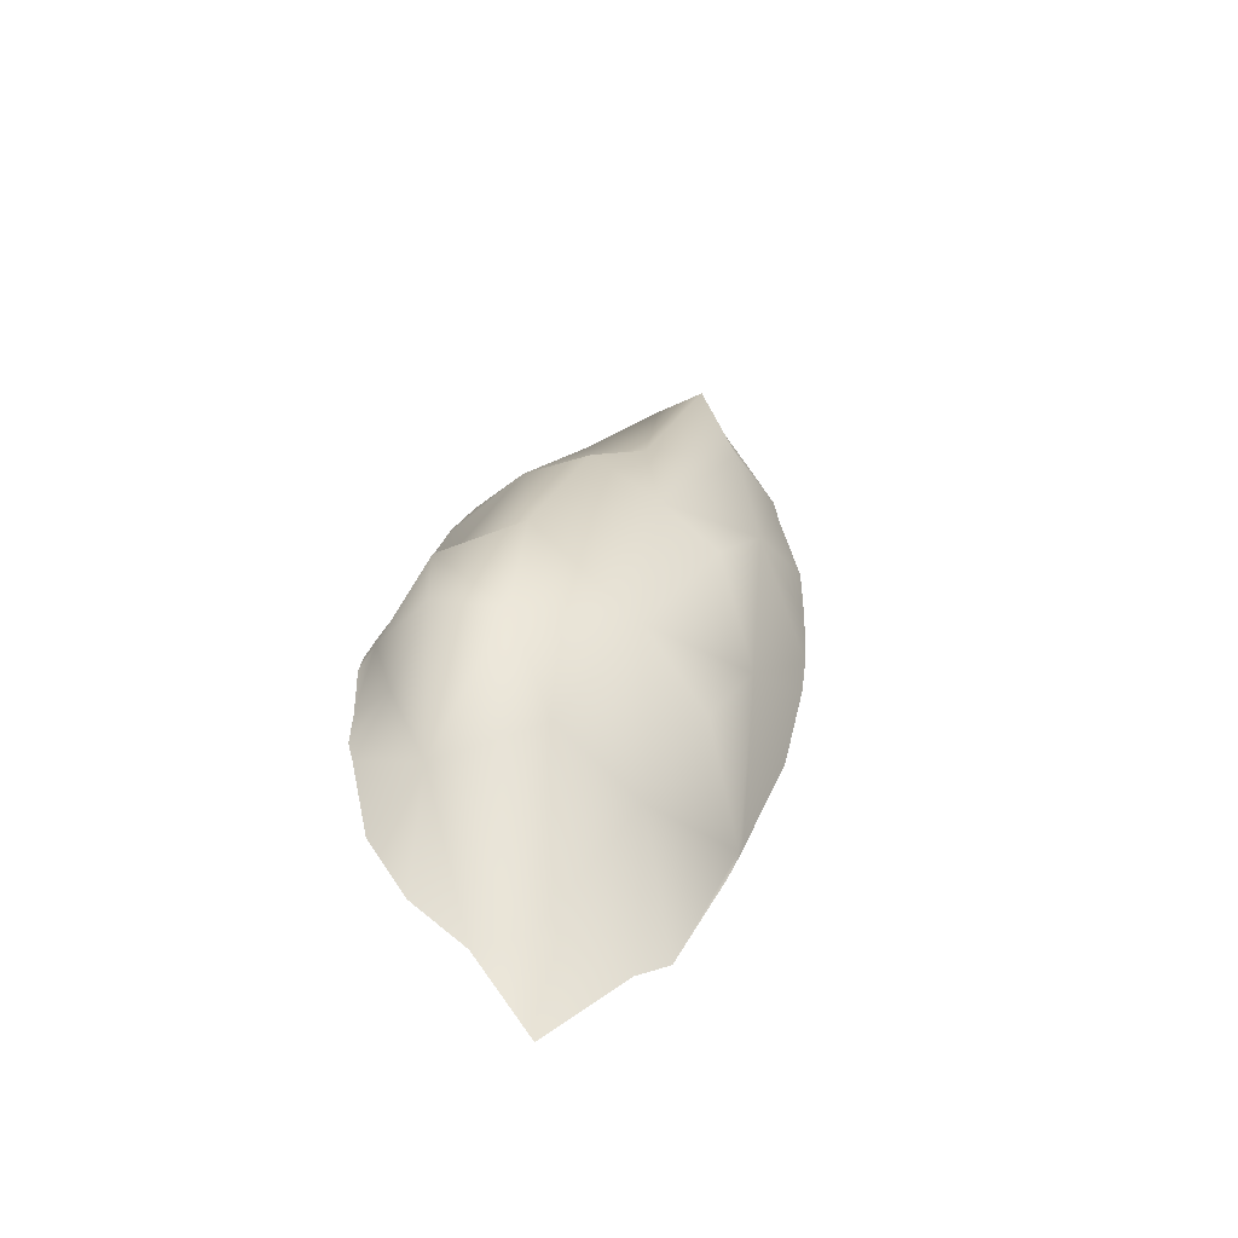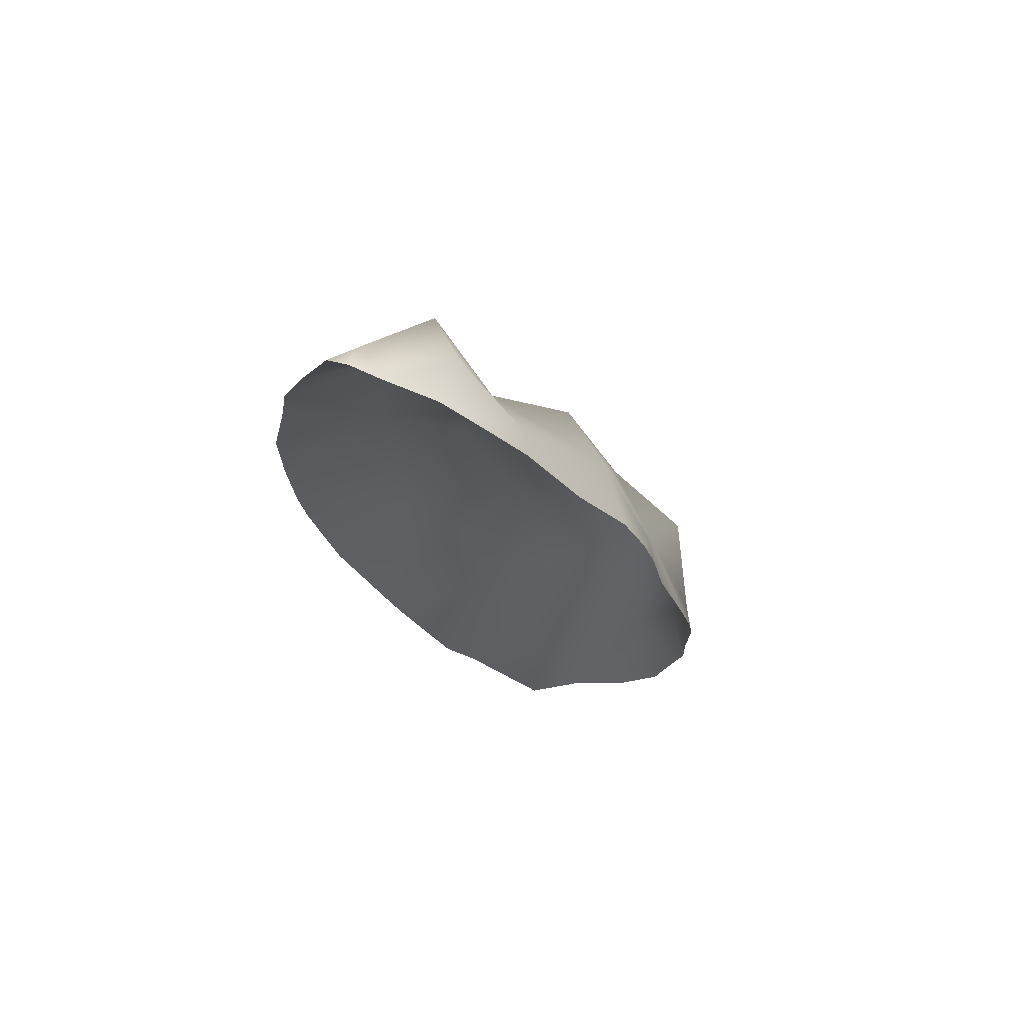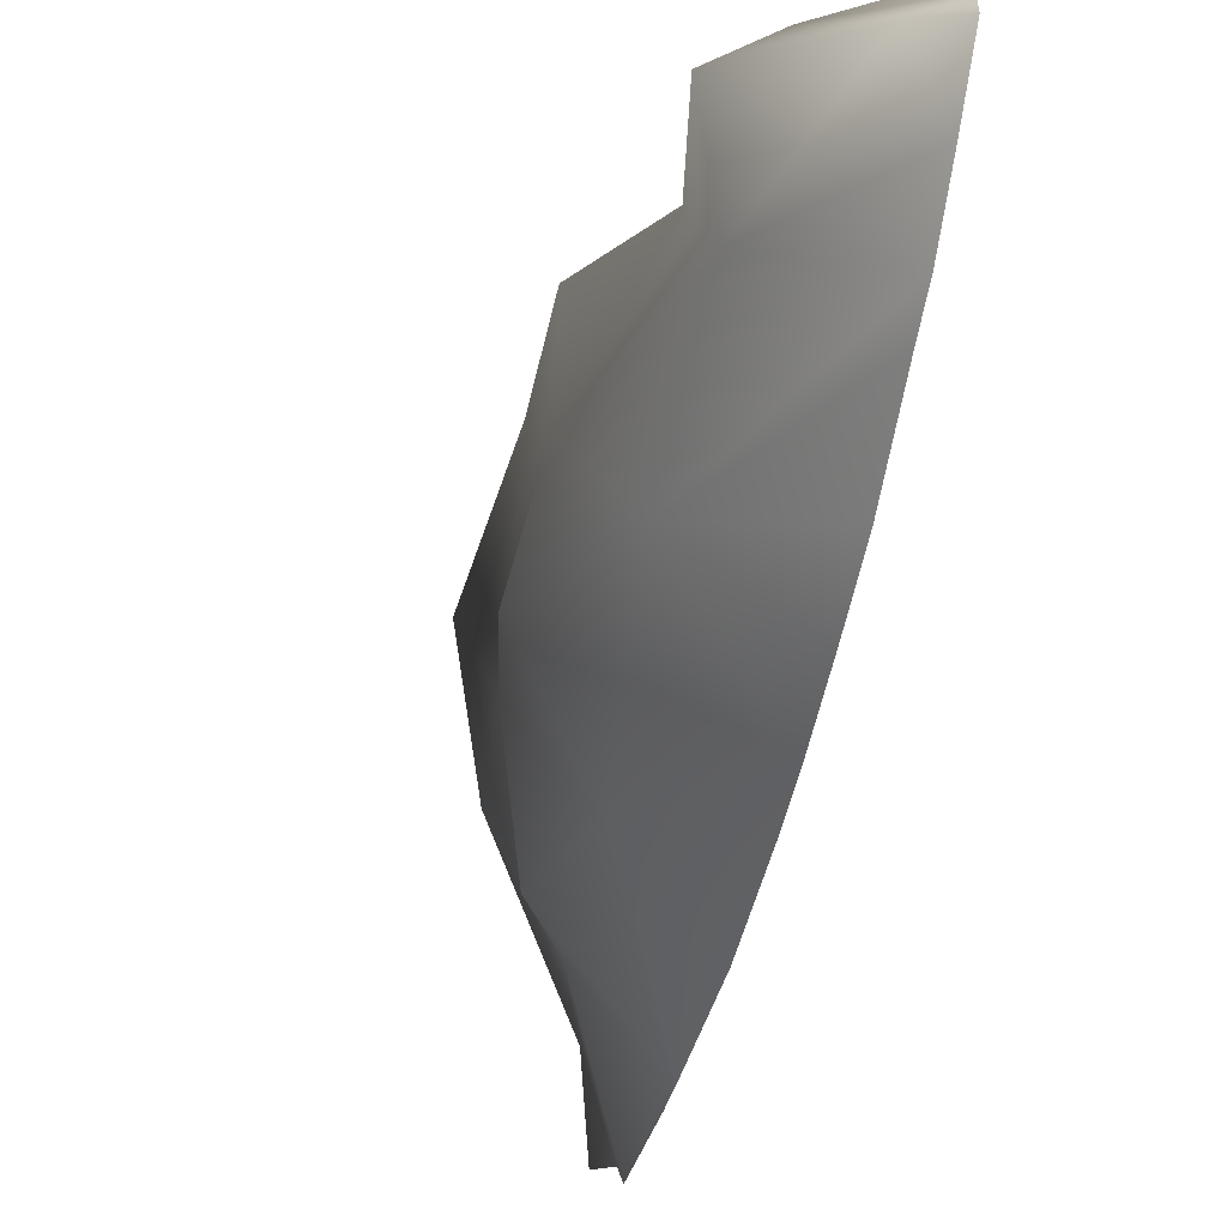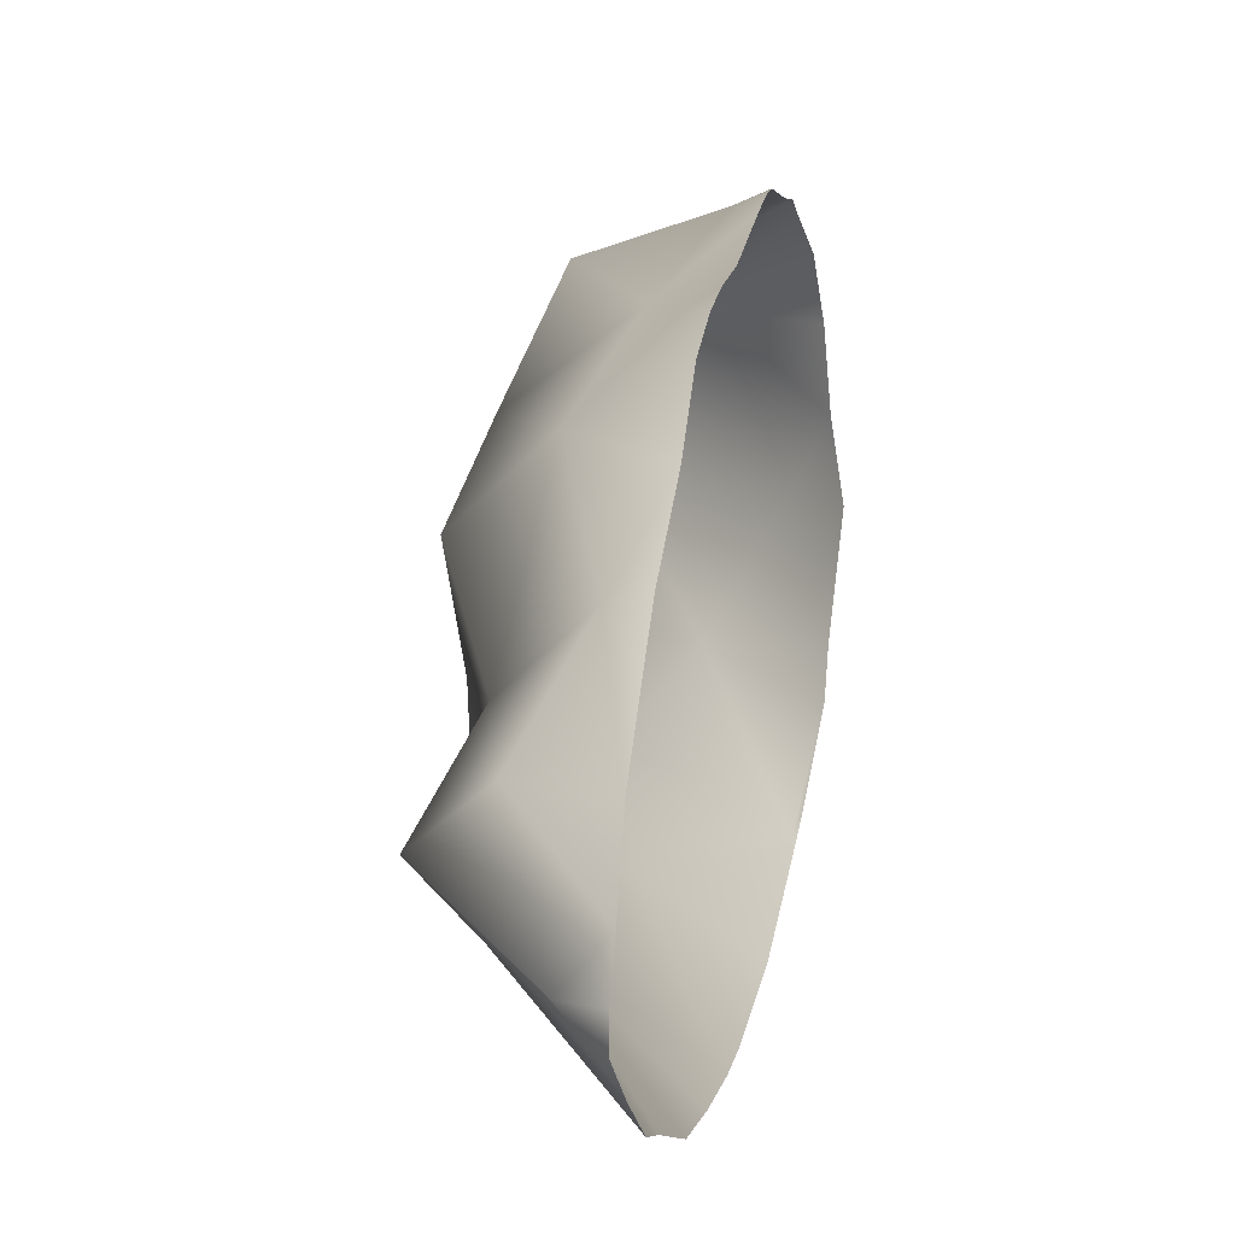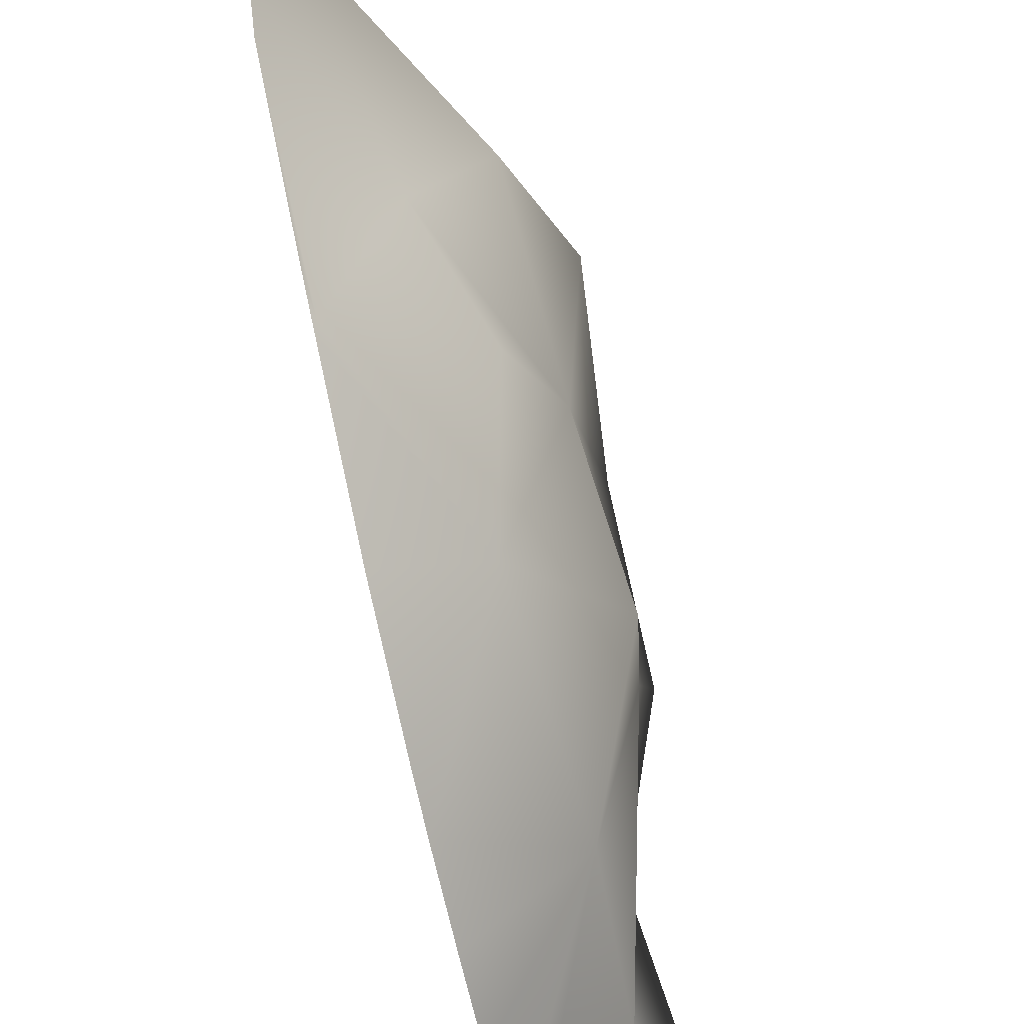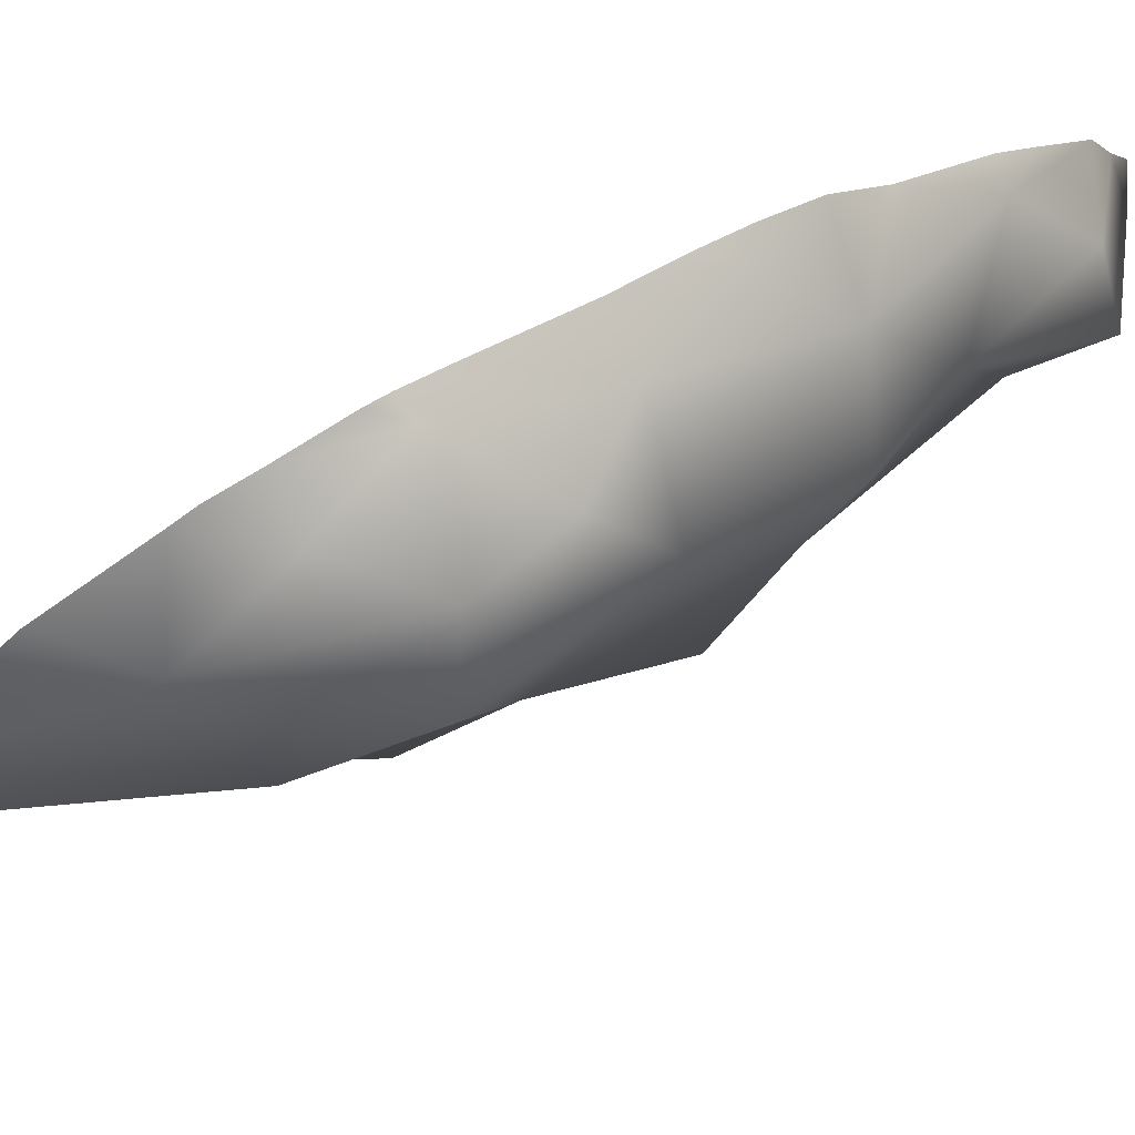
<metadata>
{"format":"obj","ext":"obj","renderer":"f3d","projection":"perspective","resolution":1024,"background":"white","views":[{"elev":-50.7,"azim":72.0,"up":"+Y"},{"elev":68.5,"azim":-77.8,"up":"+Y"},{"elev":-52.1,"azim":169.4,"up":"+Z"},{"elev":3.1,"azim":-170.8,"up":"+Z"},{"elev":-66.2,"azim":12.7,"up":"+Z"},{"elev":73.7,"azim":57.7,"up":"+Z"}]}
</metadata>
<code>
g terrainMesh.068
v 15.16 13.64 8.109
v 15.1 13.49 8.191
v 15.21 13.76 8.23
v 15.21 13.76 8.23
v 15.21 14.08 8.197
v 15.24 13.95 8.105
v 15.05 14.62 8.013
v 15.14 14.4 8.019
v 15.18 14.5 8.098
v 15 14.65 7.978
v 15.05 14.62 8.013
v 15 14.65 8.012
v 15 13.22 8.415
v 15.04 13.24 8.336
v 15 13.09 8.317
v 15.09 13.47 8.52
v 15 13.29 8.508
v 15.18 13.51 8.359
v 15 13.39 8.576
v 15 13.54 8.61
v 15.24 13.67 8.447
v 15.07 13.63 8.579
v 15 13.57 8.62
v 15 13.64 8.618
v 15.03 13.77 8.605
v 15 13.73 8.622
v 15 13.77 8.617
v 15 13.83 8.597
v 15.18 13.72 8.557
v 15.16 13.86 8.555
v 15.18 13.72 8.557
v 15.22 13.94 8.418
v 15.08 13.98 8.511
v 15 13.98 8.543
v 15.11 14.2 8.406
v 15.02 14.11 8.506
v 15 14.08 8.522
v 15 14.23 8.46
v 15 14.15 8.499
v 15.11 14.2 8.406
v 15.22 14.15 8.319
v 15.15 14.32 8.197
v 15.04 14.43 8.278
v 15 14.31 8.379
v 15 14.23 8.46
v 15 14.44 8.289
v 15 14.5 8.232
v 15 14.58 8.15
v 15.1 14.52 8.155
v 15.18 14.5 8.098
v 15.18 14.5 8.098
v 15.14 14.4 8.019
v 15.15 14.32 8.197
v 15.21 14.08 8.197
v 15.22 14.15 8.319
v 15.22 13.94 8.418
v 15.15 14.15 7.991
v 15.24 13.95 8.105
v 15.21 13.76 8.23
v 15.12 13.82 8.01
v 15.24 13.67 8.447
v 15.18 13.51 8.359
v 15.1 13.49 8.191
v 15.16 13.64 8.109
v 15 13.53 8.007
v 15.04 13.24 8.336
v 15 13.24 8.176
v 15 13.09 8.317
v 15 13.28 8.118
v 15 13.47 8.028
v 15 13.52 8.005
v 15 13.53 8.004
v 15 13.54 7.999
v 15 13.76 7.916
v 15 13.95 7.873
v 15 14.03 7.861
v 15 14.16 7.854
v 15 14.28 7.853
v 15 14.42 7.883
v 15 14.48 7.893
v 15 14.57 7.934
v 15.05 14.62 8.013
v 15 14.65 7.978
v 15 14.65 8.012
v 15.05 14.62 8.013
v 15 14.62 8.063
v 15.1 14.52 8.155
v 15.18 14.5 8.098
v 15 14.58 8.15
g terrainMesh.068_0
f 3 2 1
f 6 5 4
f 9 8 7
f 12 11 10
f 15 14 13
f 14 16 13
f 16 17 13
f 16 14 18
f 16 19 17
f 19 16 20
f 21 16 18
f 16 22 20
f 22 23 20
f 23 22 24
f 22 25 24
f 25 26 24
f 25 27 26
f 27 25 28
f 16 29 22
f 16 21 29
f 22 29 25
f 25 29 30
f 31 21 30
f 21 32 30
f 25 33 28
f 30 33 25
f 32 33 30
f 33 34 28
f 33 32 35
f 34 33 36
f 36 33 35
f 37 34 36
f 35 38 36
f 36 39 37
f 38 39 36
f 41 40 32
f 42 40 41
f 40 42 43
f 40 43 44
f 44 45 40
f 43 46 44
f 46 43 47
f 48 47 43
f 49 48 43
f 49 43 42
f 50 49 42
f 53 52 51
f 53 54 52
f 55 54 53
f 54 55 56
f 52 54 57
f 57 54 58
f 59 54 56
f 59 60 58
f 60 57 58
f 59 56 61
f 61 62 59
f 62 63 59
f 64 60 59
f 64 63 65
f 64 65 60
f 66 63 62
f 66 67 63
f 68 67 66
f 67 69 63
f 63 69 65
f 69 70 65
f 70 71 65
f 71 72 65
f 73 65 72
f 65 73 60
f 73 74 60
f 75 60 74
f 60 75 76
f 57 60 76
f 77 57 76
f 57 77 78
f 78 79 57
f 57 79 80
f 52 57 80
f 52 80 81
f 82 52 81
f 83 82 81
f 86 85 84
f 85 86 87
f 88 85 87
f 86 89 87

</code>
